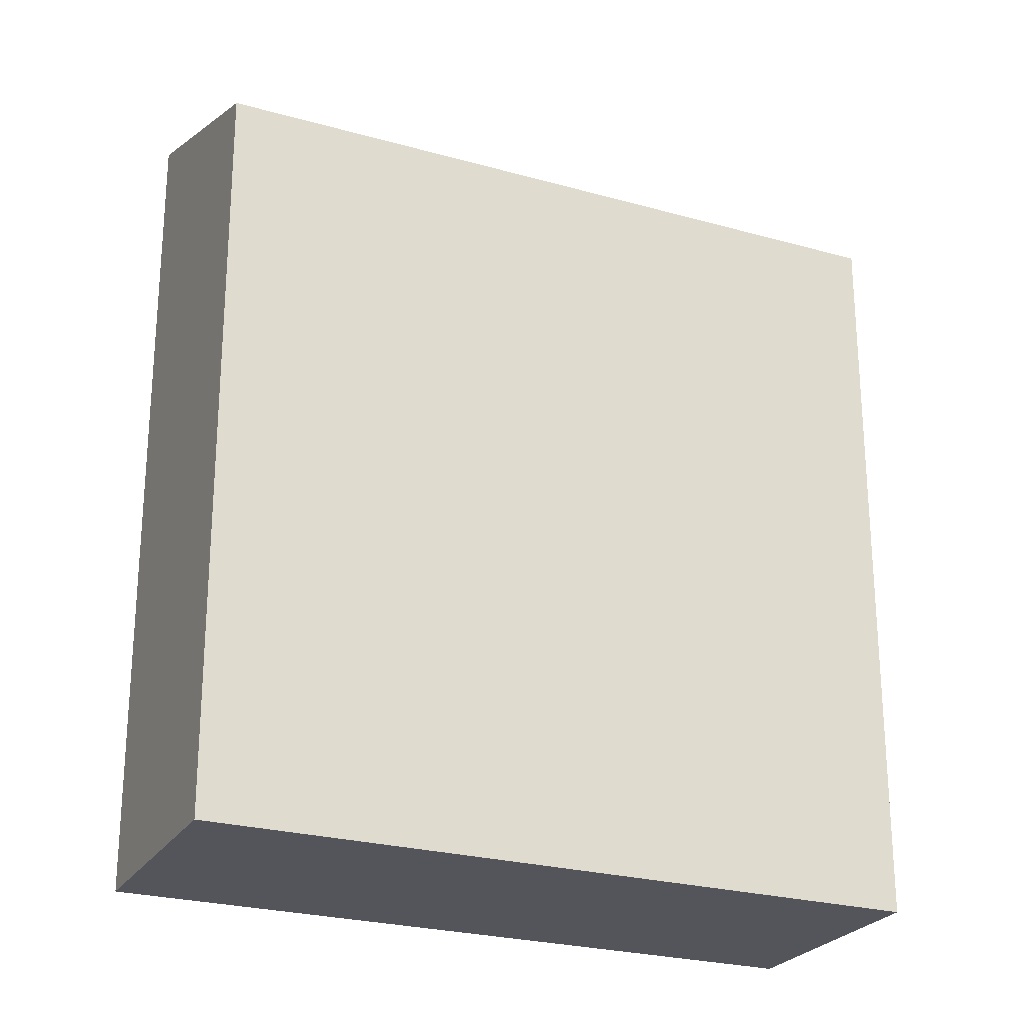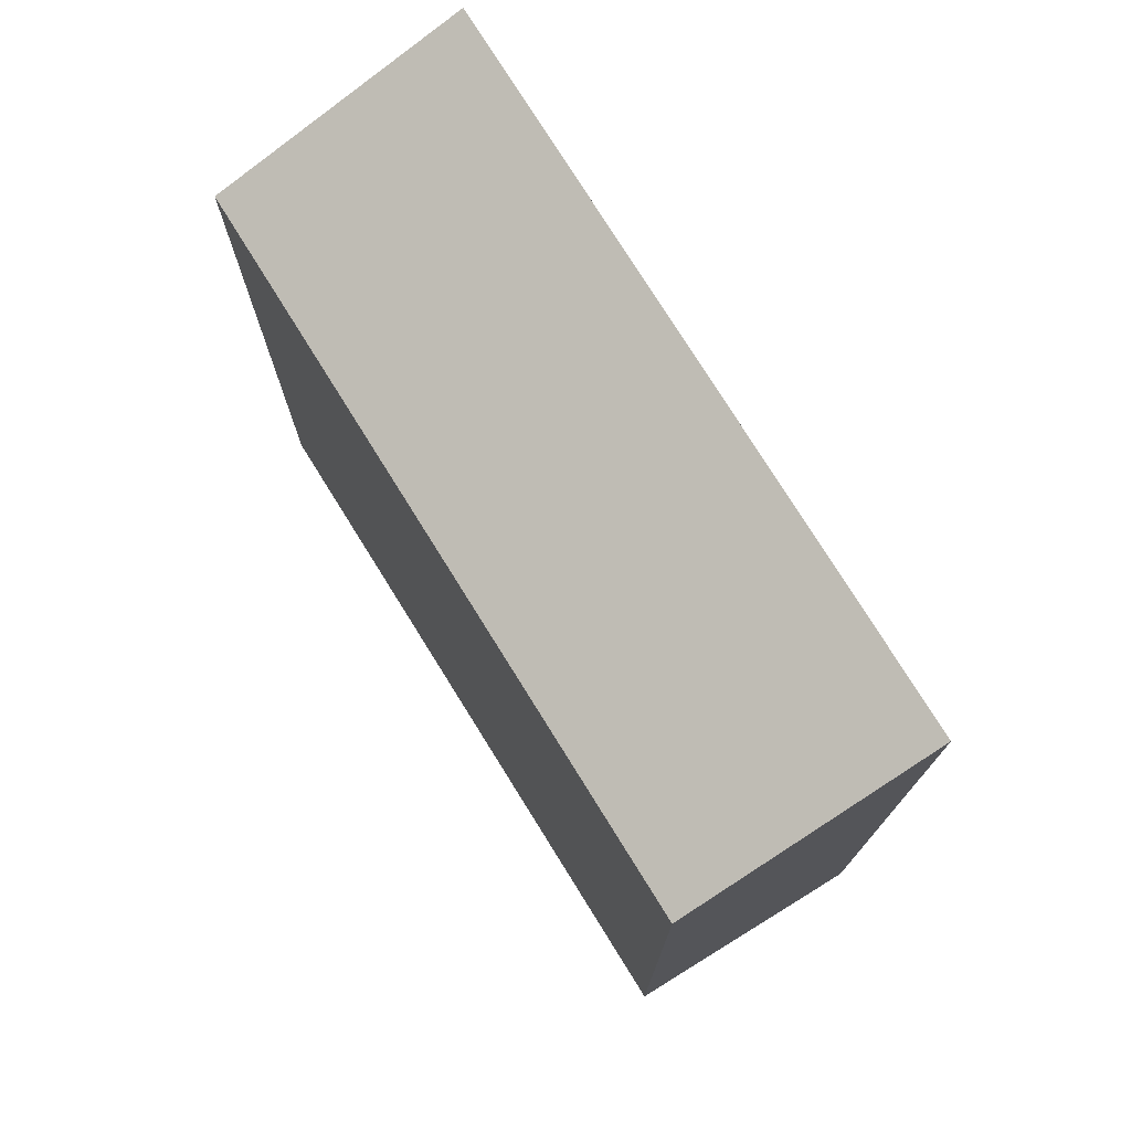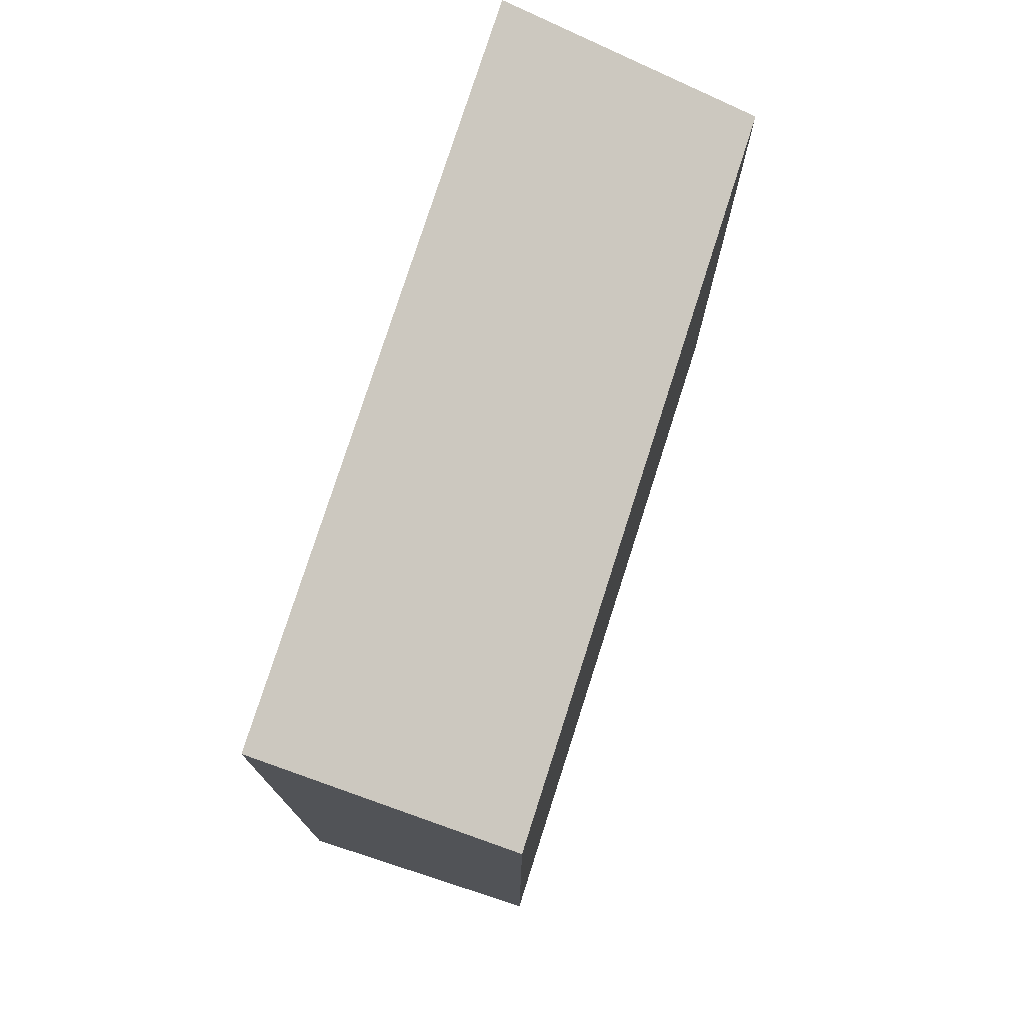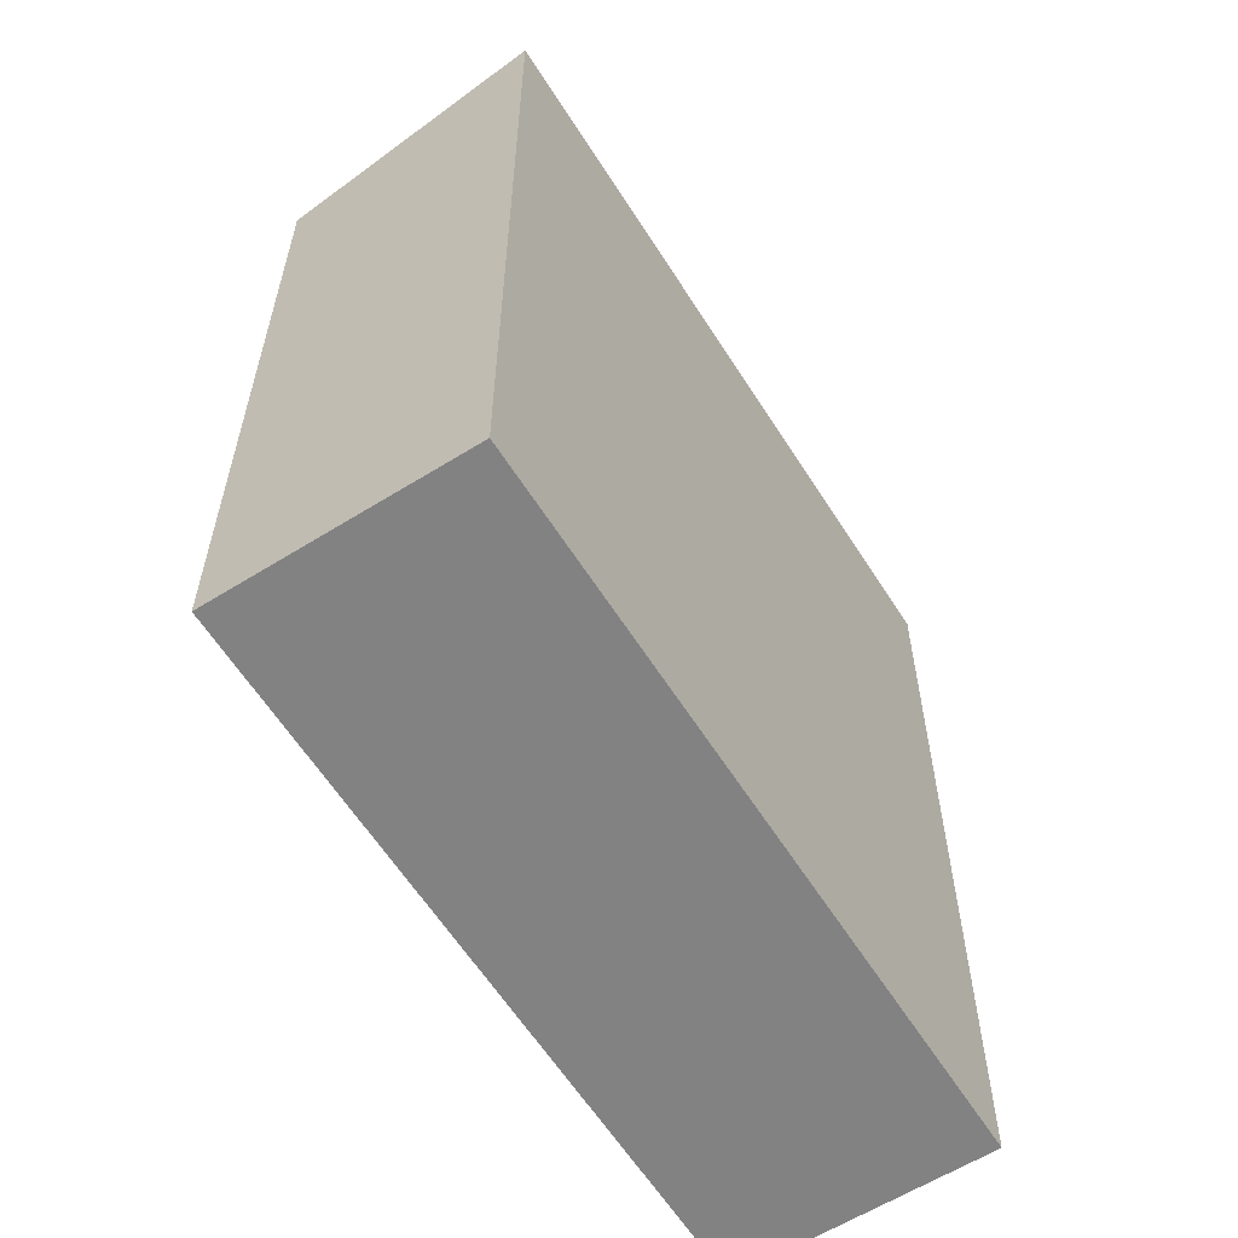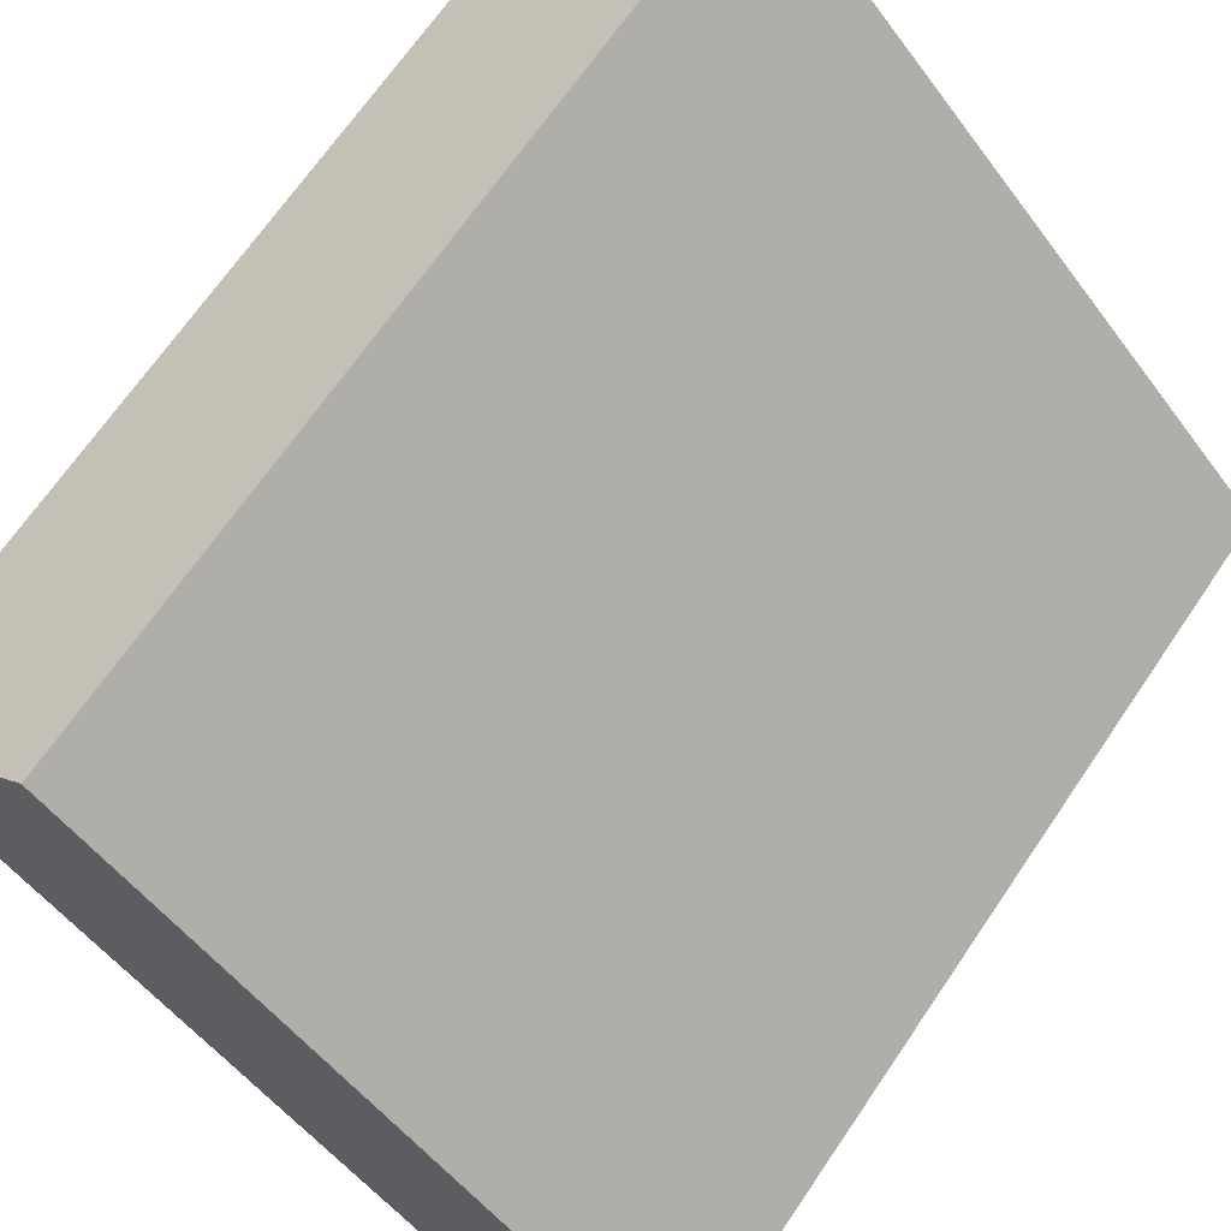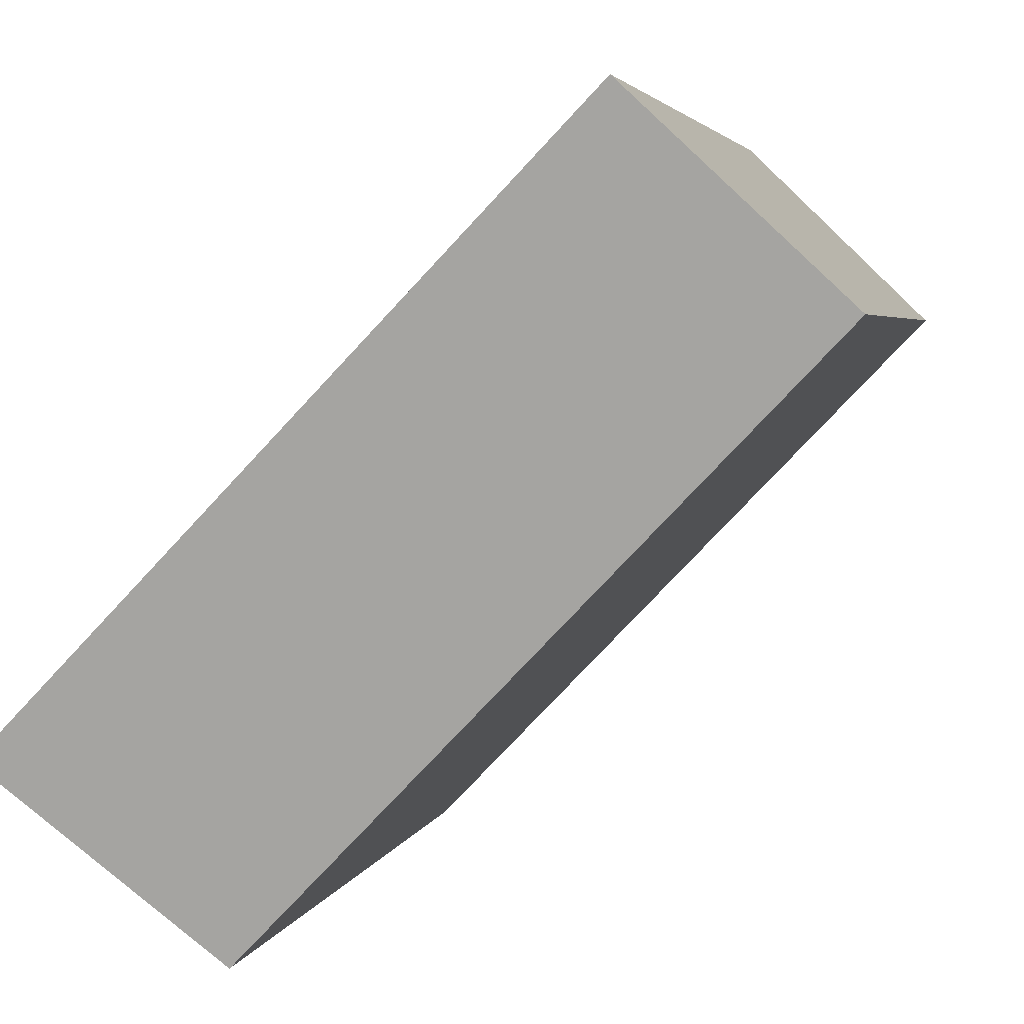
<metadata>
{"format":"obj","ext":"obj","renderer":"f3d","projection":"perspective","resolution":1024,"background":"white","views":[{"elev":-24.9,"azim":-158.6,"up":"+Y"},{"elev":76.3,"azim":-75.8,"up":"+Y"},{"elev":77.1,"azim":153.8,"up":"+Y"},{"elev":-60.9,"azim":-11.7,"up":"+Y"},{"elev":67.6,"azim":34.1,"up":"+Z"},{"elev":3.6,"azim":-168.1,"up":"+Z"}]}
</metadata>
<code>
v  0.0004276 20.08 -0.0006365
v  18.27 22.44 -9.299
v  13.46 20.08 -13.97
v  4.812 22.44 4.668
v  13.45 8.553e-16 -13.97
v  18.27 5.694e-16 -9.298
v  4.811 -2.859e-16 4.669
v  0 0 0
g defaultobject
f 1 2 3
f 2 1 4
f 5 2 6
f 2 5 3
f 6 4 7
f 4 6 2
f 4 8 7
f 8 4 1
f 1 5 8
f 5 1 3
f 8 6 7
f 6 8 5

</code>
